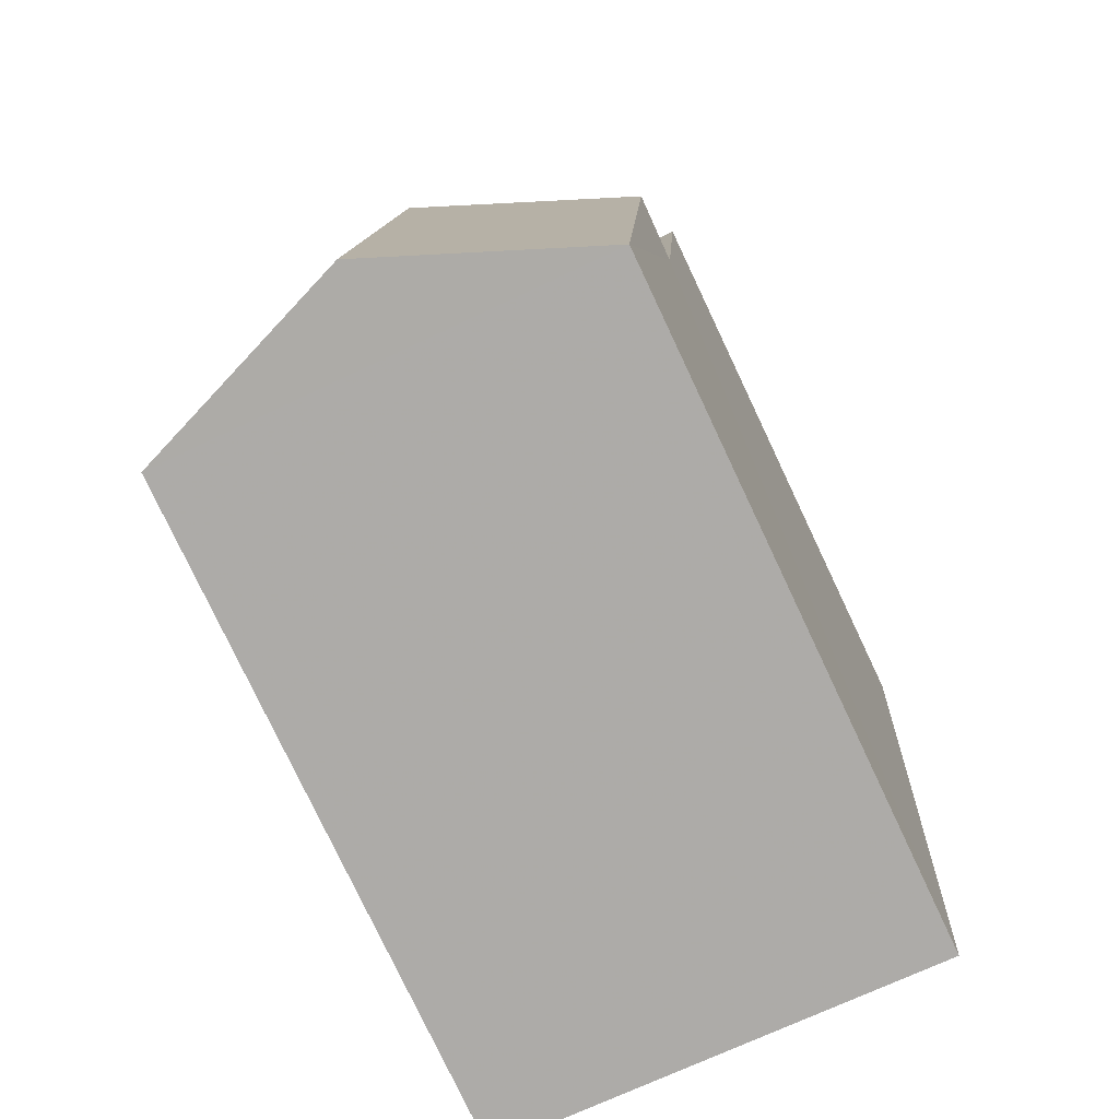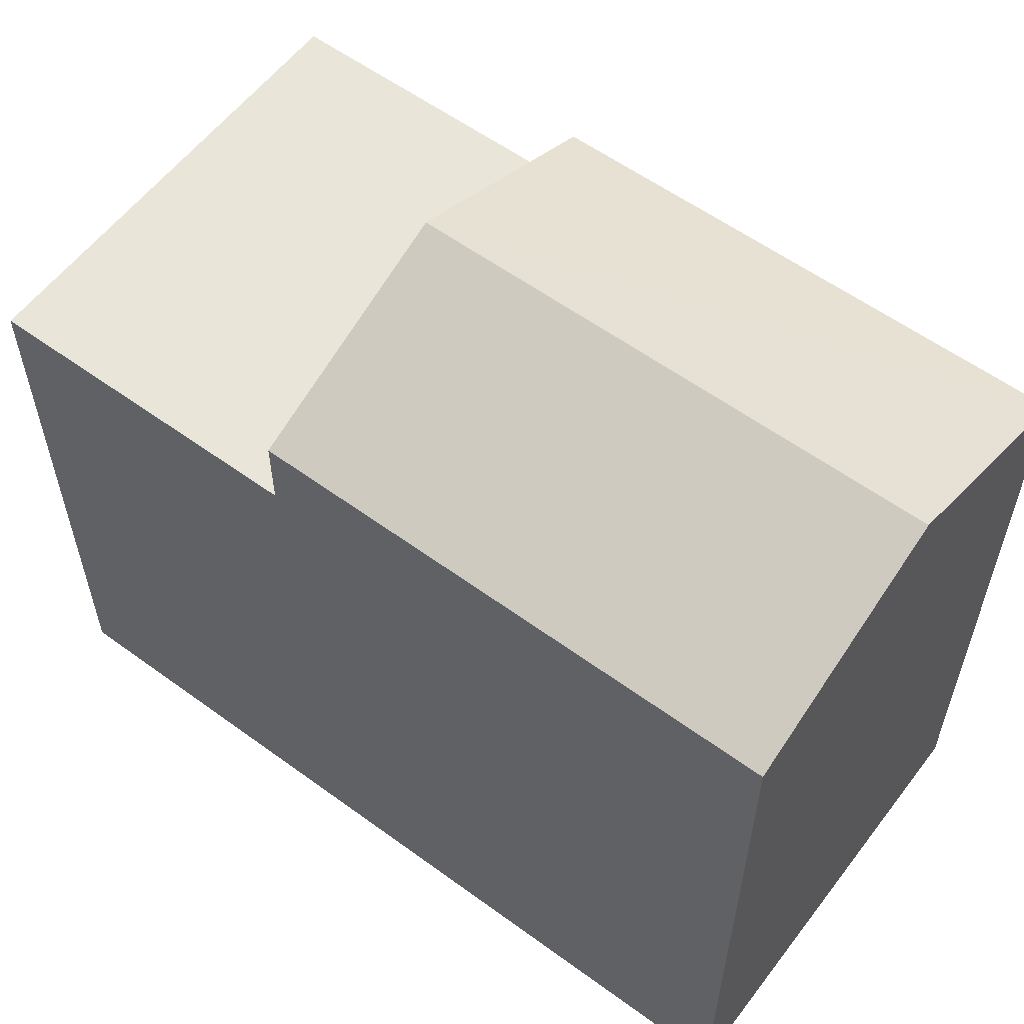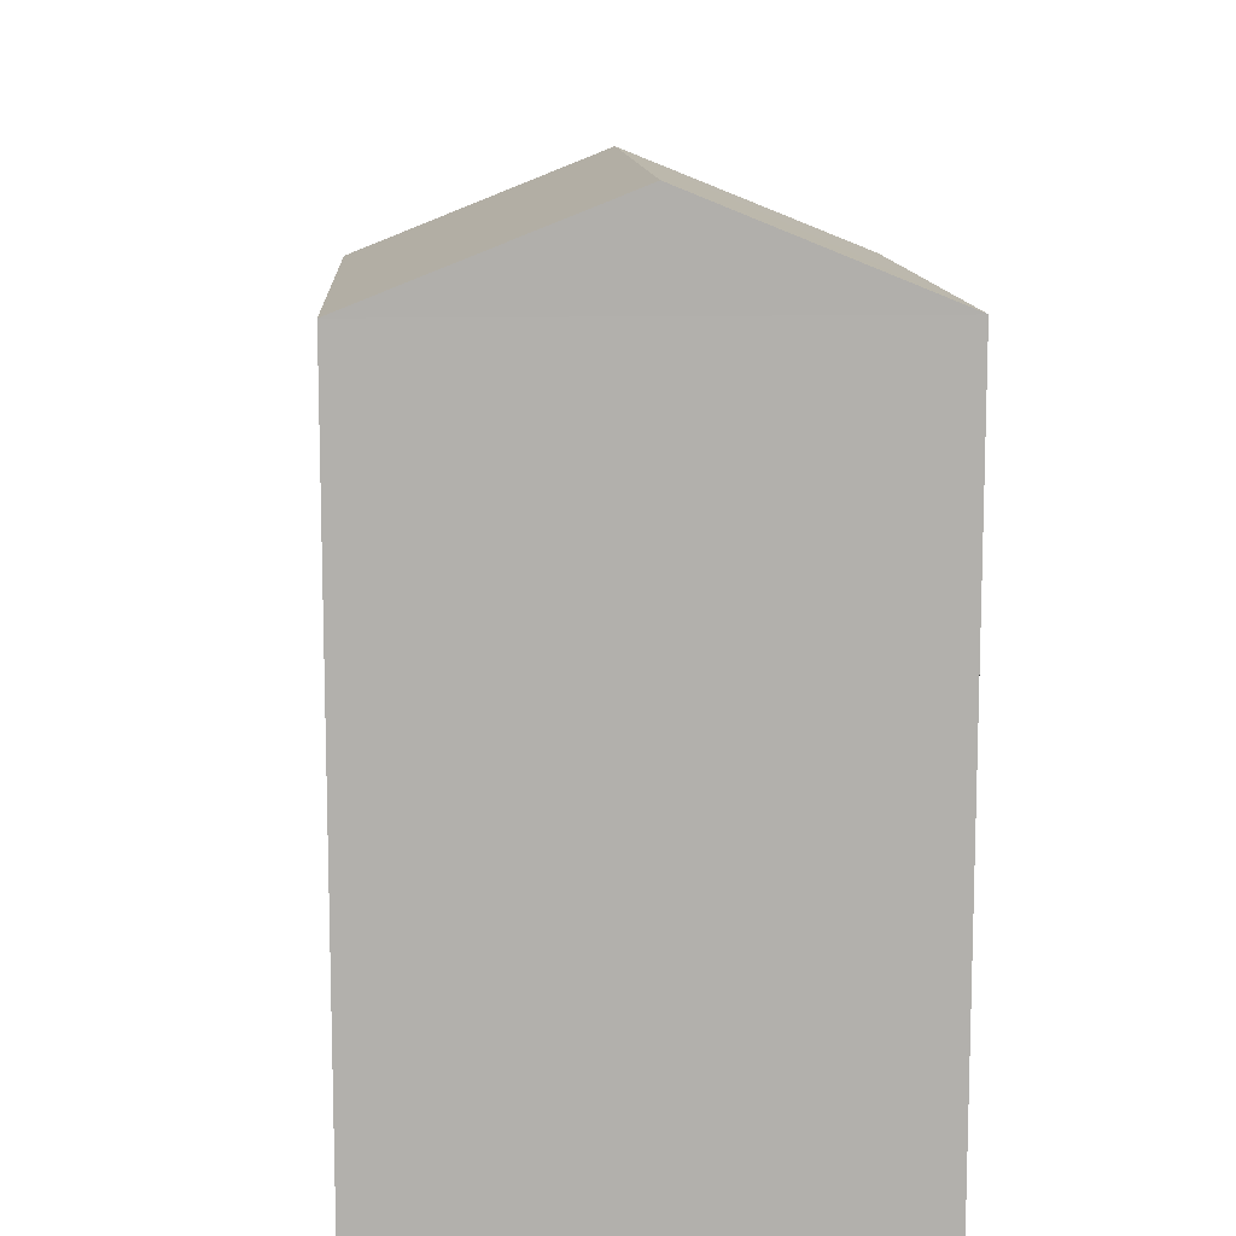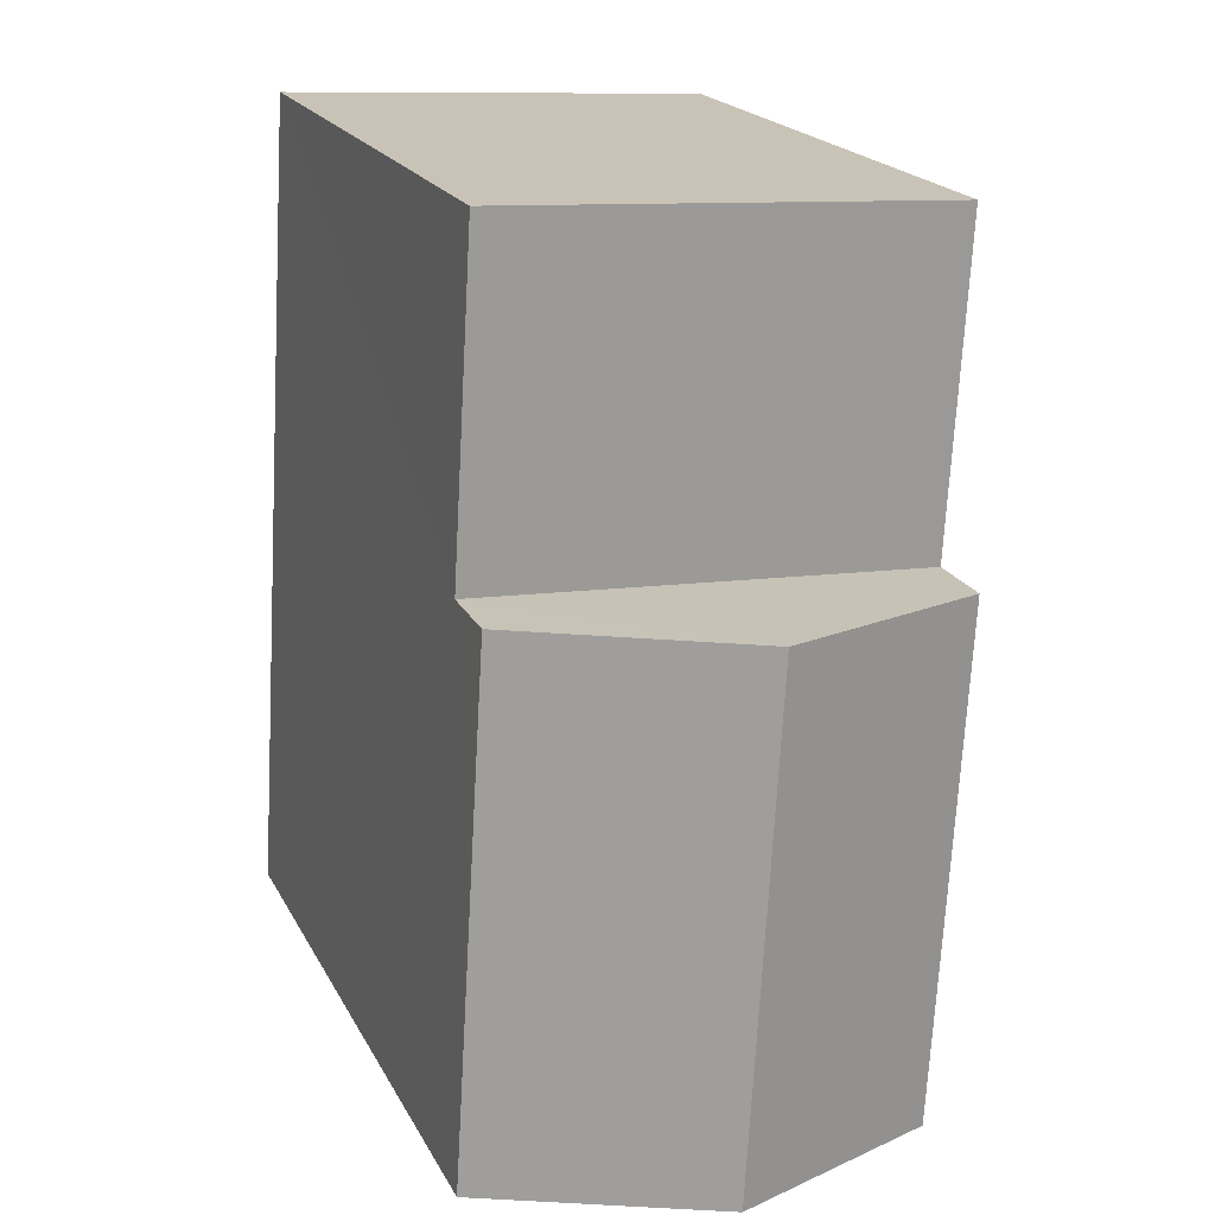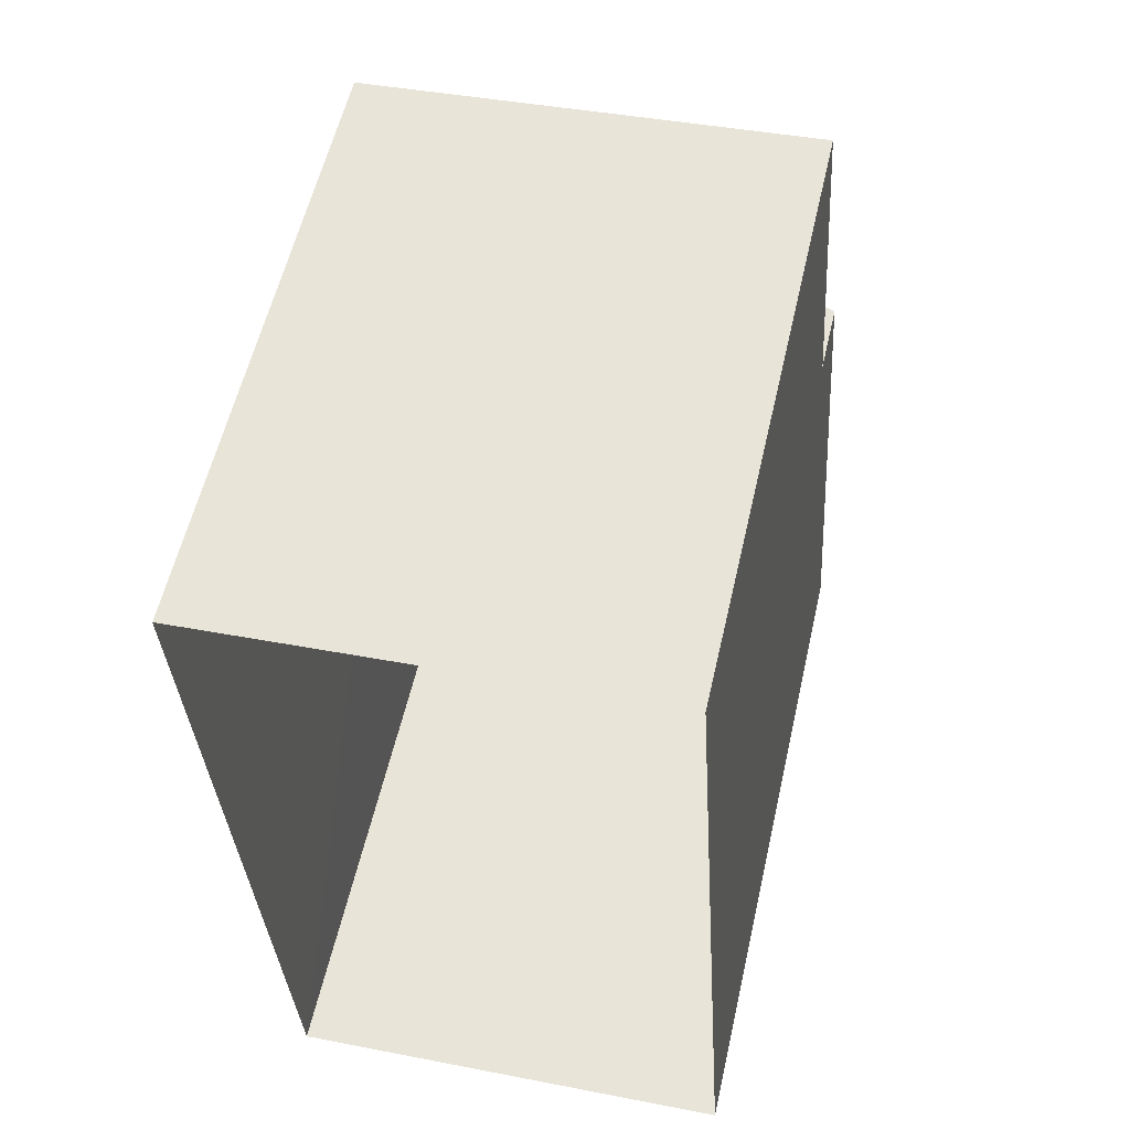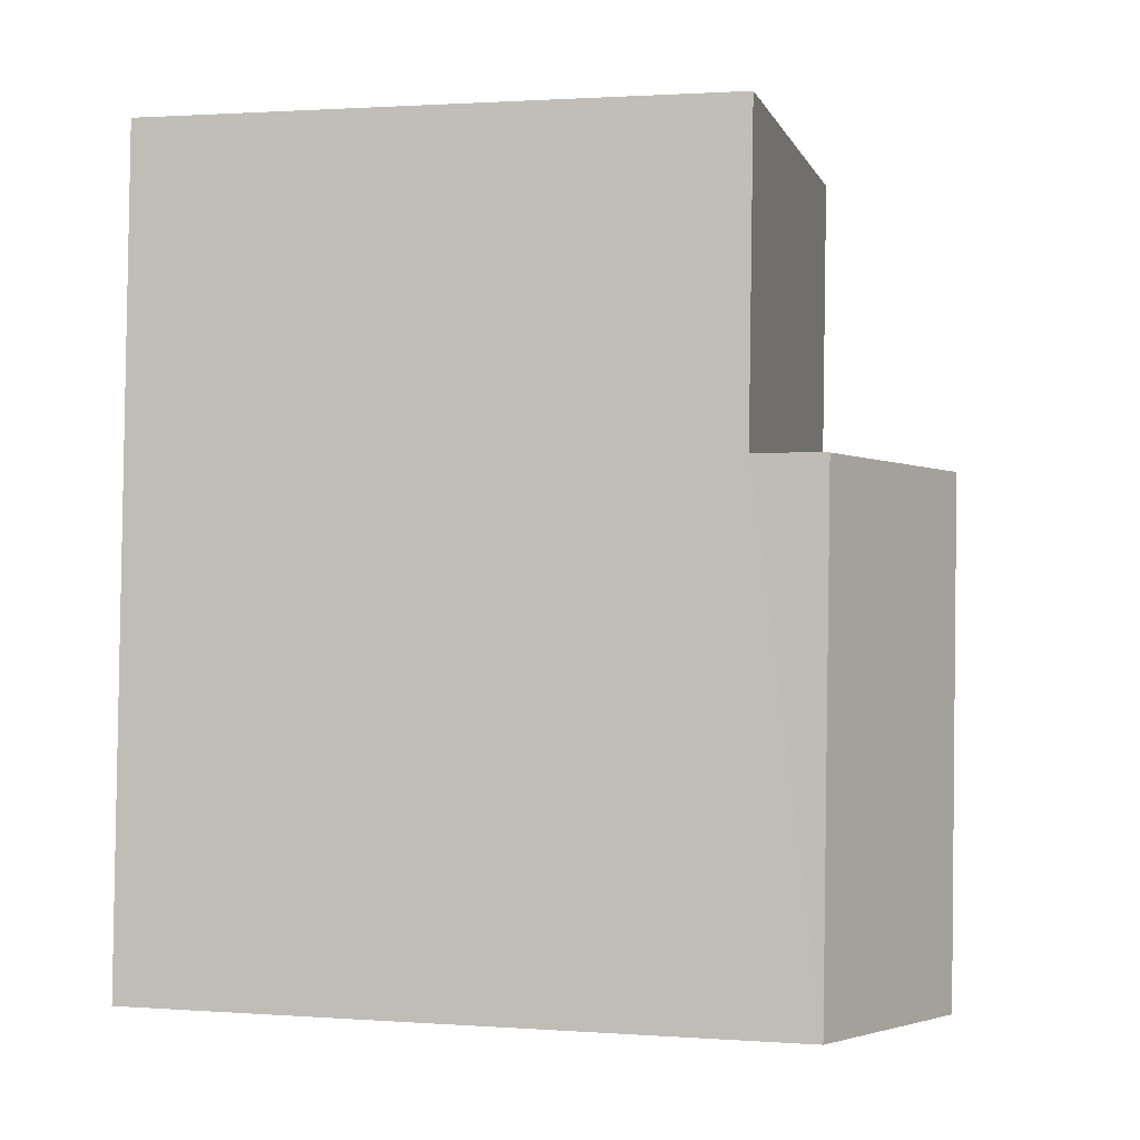
<metadata>
{"format":"obj","ext":"obj","renderer":"f3d","projection":"perspective","resolution":1024,"background":"white","views":[{"elev":-78.5,"azim":25.3,"up":"+Y"},{"elev":58.1,"azim":-56.4,"up":"+Z"},{"elev":11.6,"azim":-6.8,"up":"+Z"},{"elev":20.2,"azim":-20.9,"up":"+Y"},{"elev":57.1,"azim":-167.3,"up":"+Y"},{"elev":1.3,"azim":-75.7,"up":"+Y"}]}
</metadata>
<code>
v -3.733e+05 -1.045e+05 25.33
v -3.732e+05 -1.045e+05 25.33
v -3.733e+05 -1.045e+05 25.33
v -3.732e+05 -1.045e+05 25.33
v -3.732e+05 -1.045e+05 38.55
v -3.732e+05 -1.045e+05 38.55
v -3.732e+05 -1.045e+05 40.32
v -3.732e+05 -1.045e+05 40.32
v -3.732e+05 -1.045e+05 37.14
v -3.732e+05 -1.045e+05 37.14
v -3.733e+05 -1.045e+05 37.14
v -3.733e+05 -1.045e+05 37.14
v -3.733e+05 -1.045e+05 38.55
v -3.733e+05 -1.045e+05 38.55
f 1 2 3
f 1 4 2
f 5 6 7
f 8 5 7
f 9 10 11
f 12 9 11
f 13 14 8
f 7 13 8
f 3 2 14
f 14 5 8
f 14 2 5
f 6 5 9
f 5 2 9
f 9 4 10
f 9 2 4
f 14 12 3
f 3 12 1
f 14 13 12
f 1 12 11
f 10 4 1
f 11 10 1
f 6 9 7
f 9 12 7
f 12 13 7

</code>
